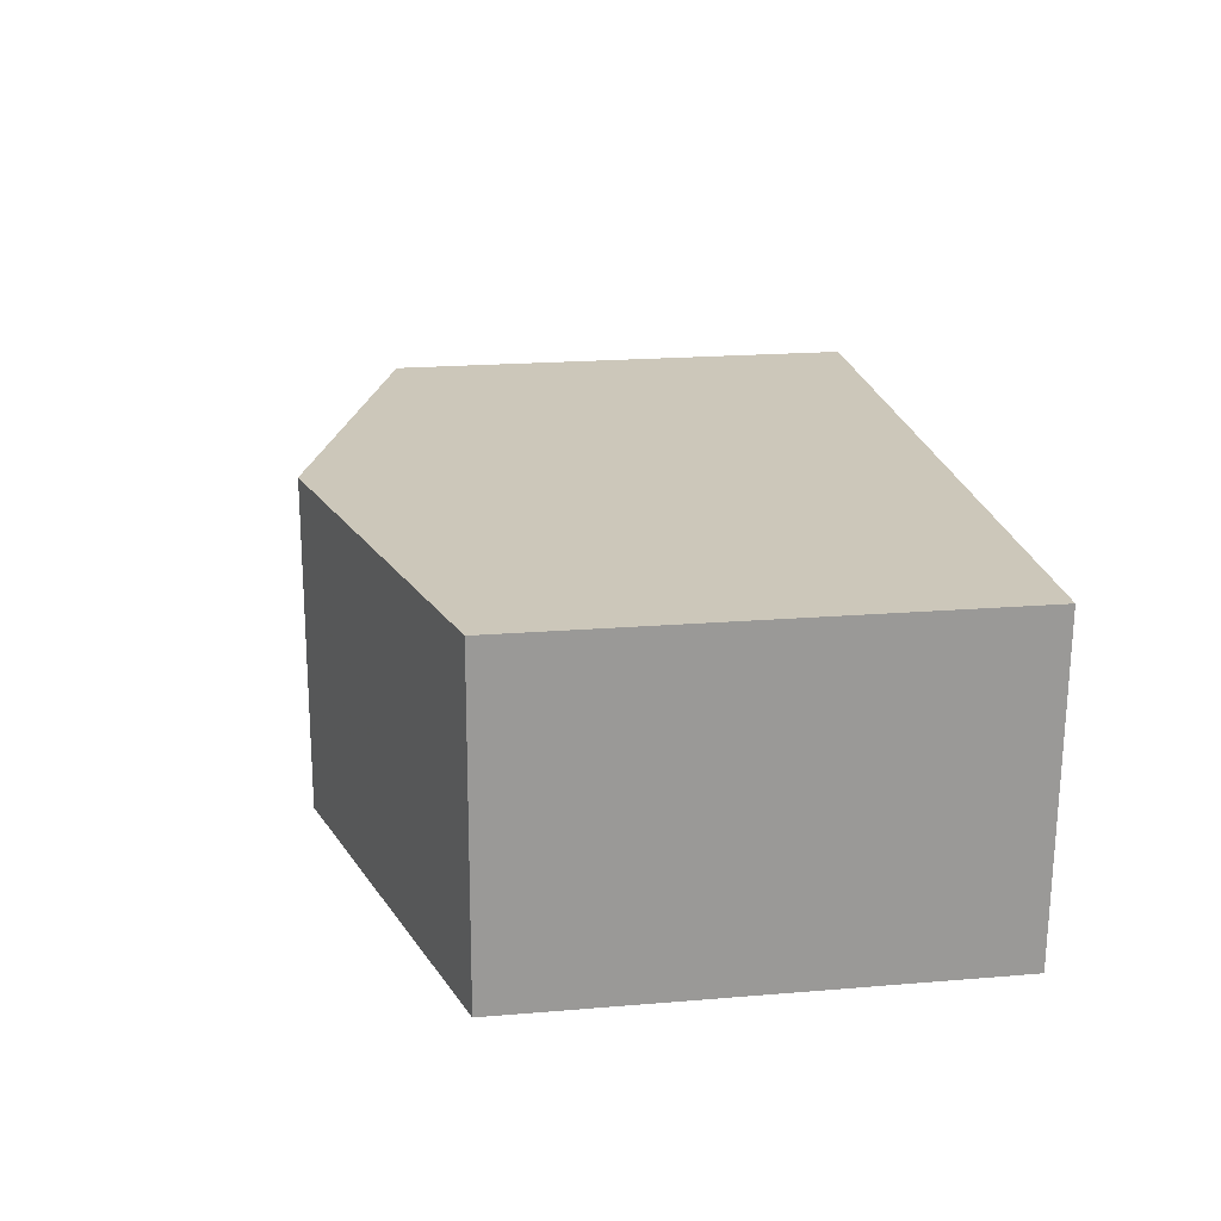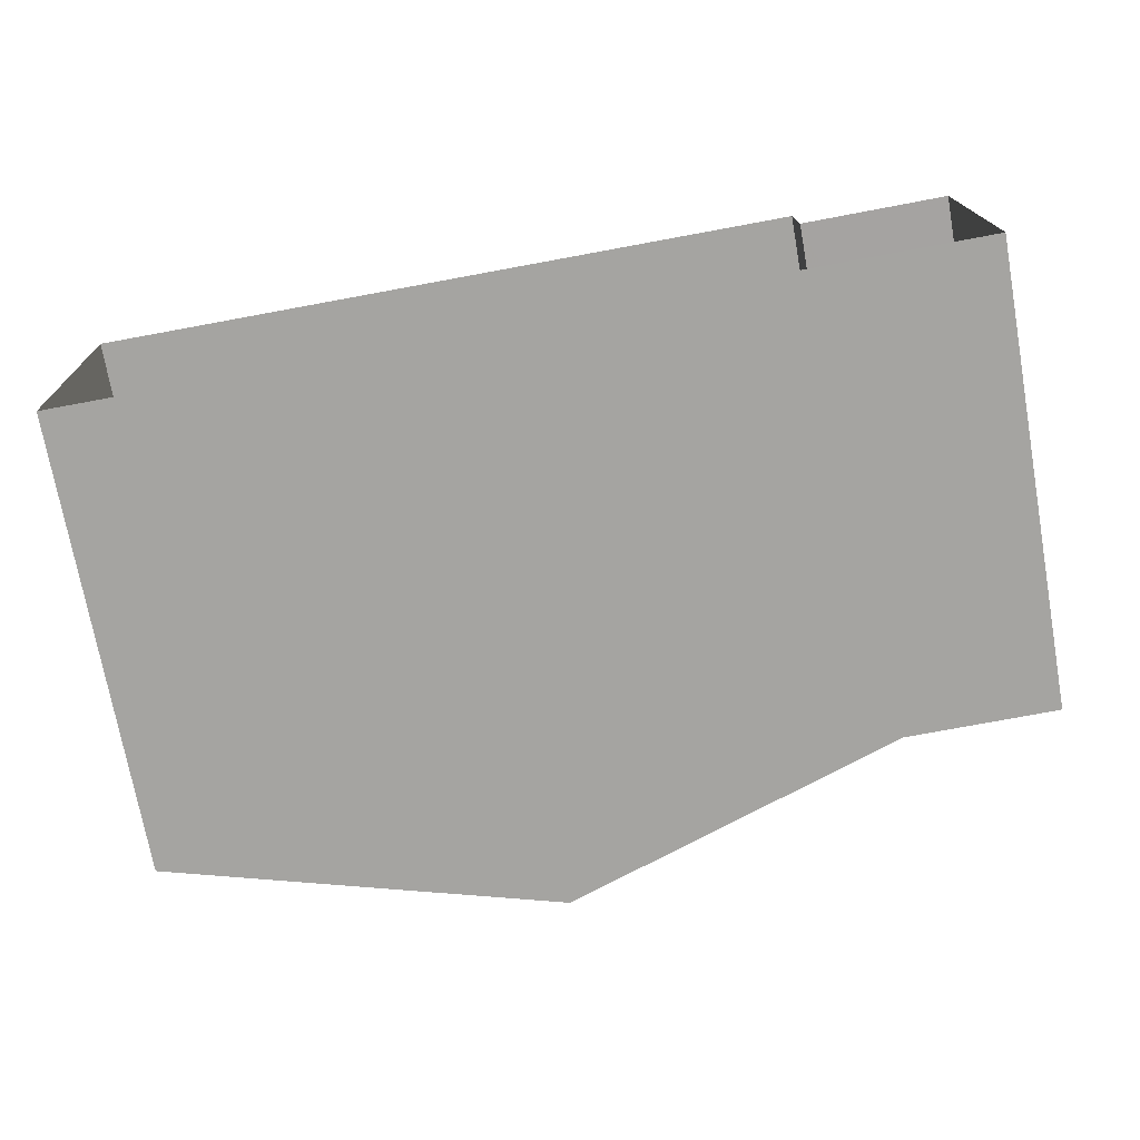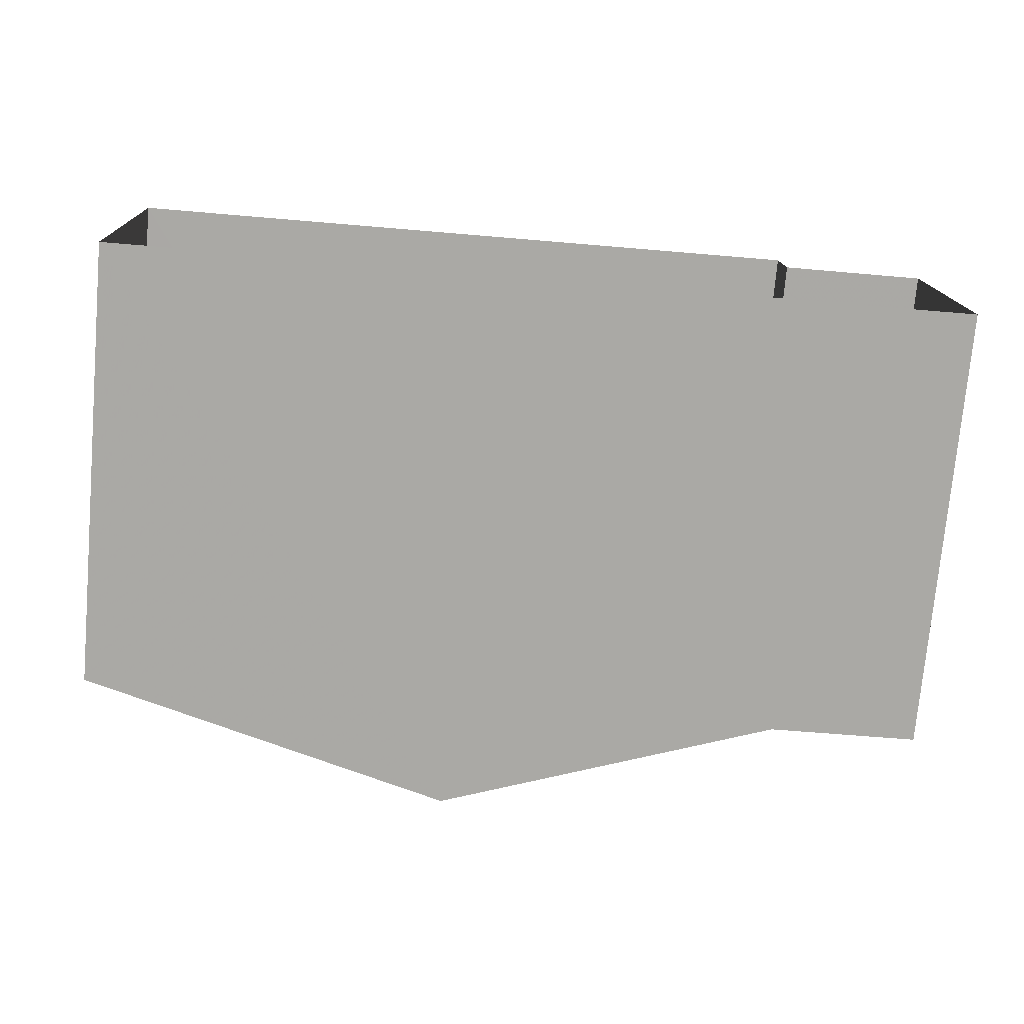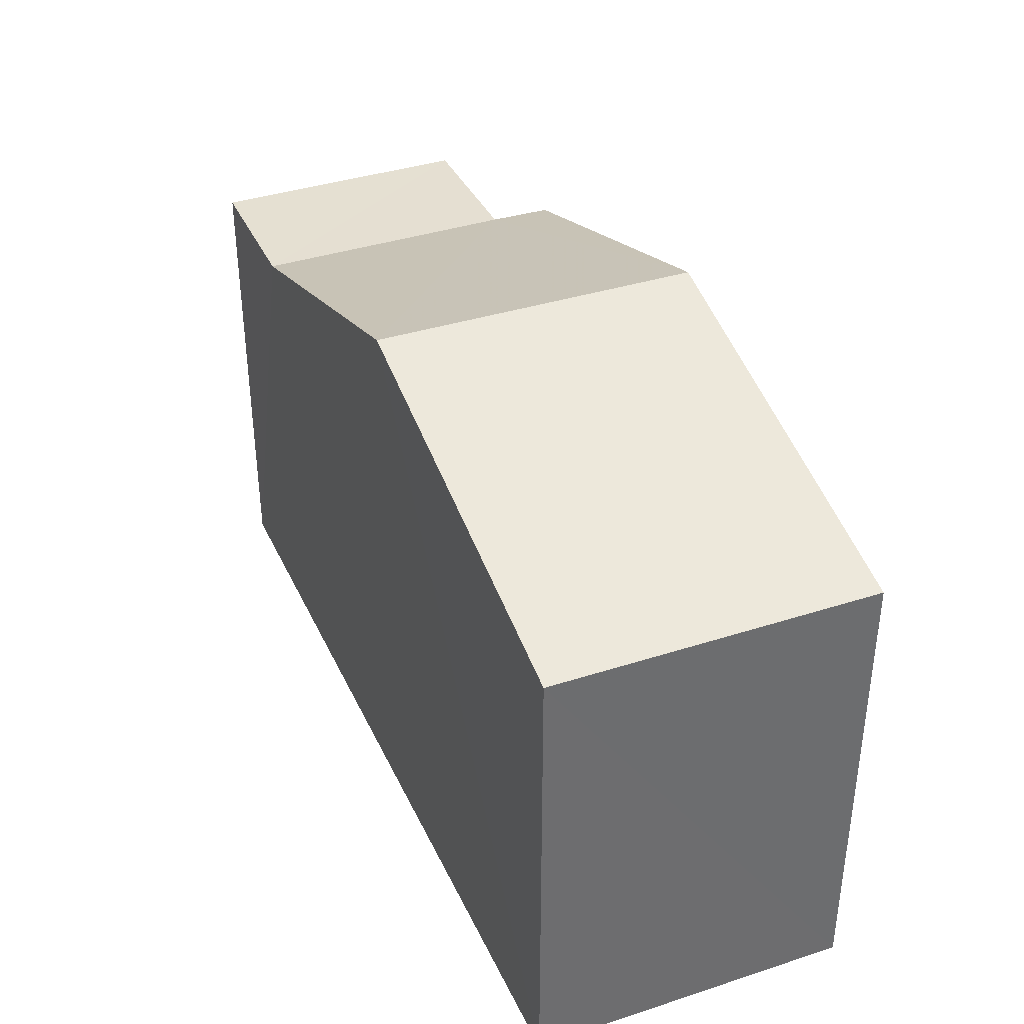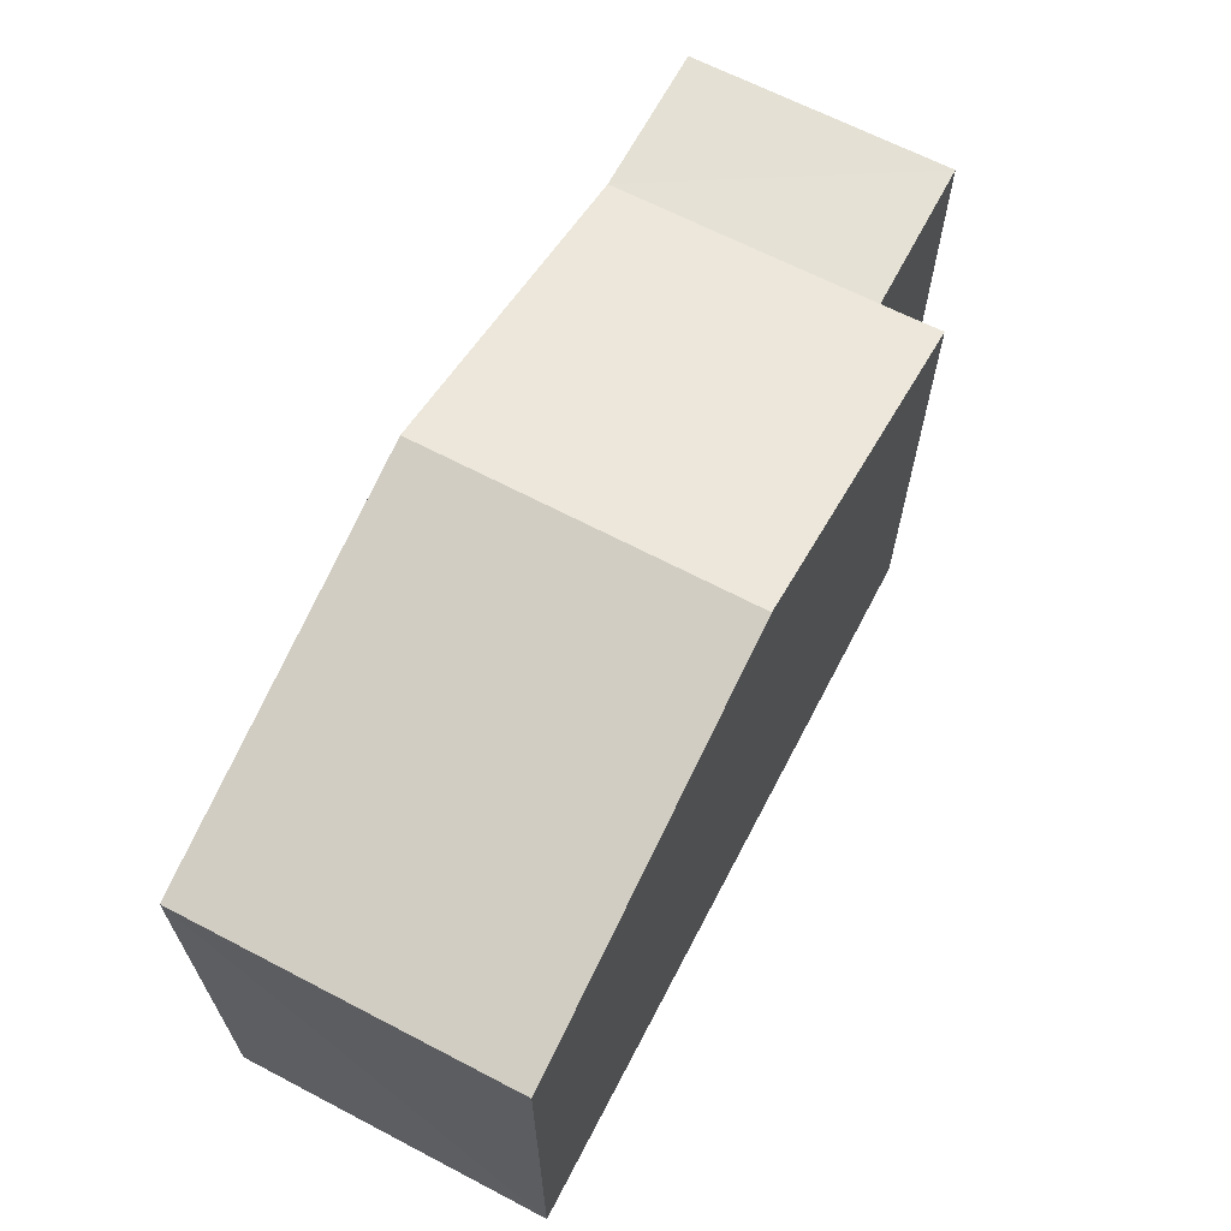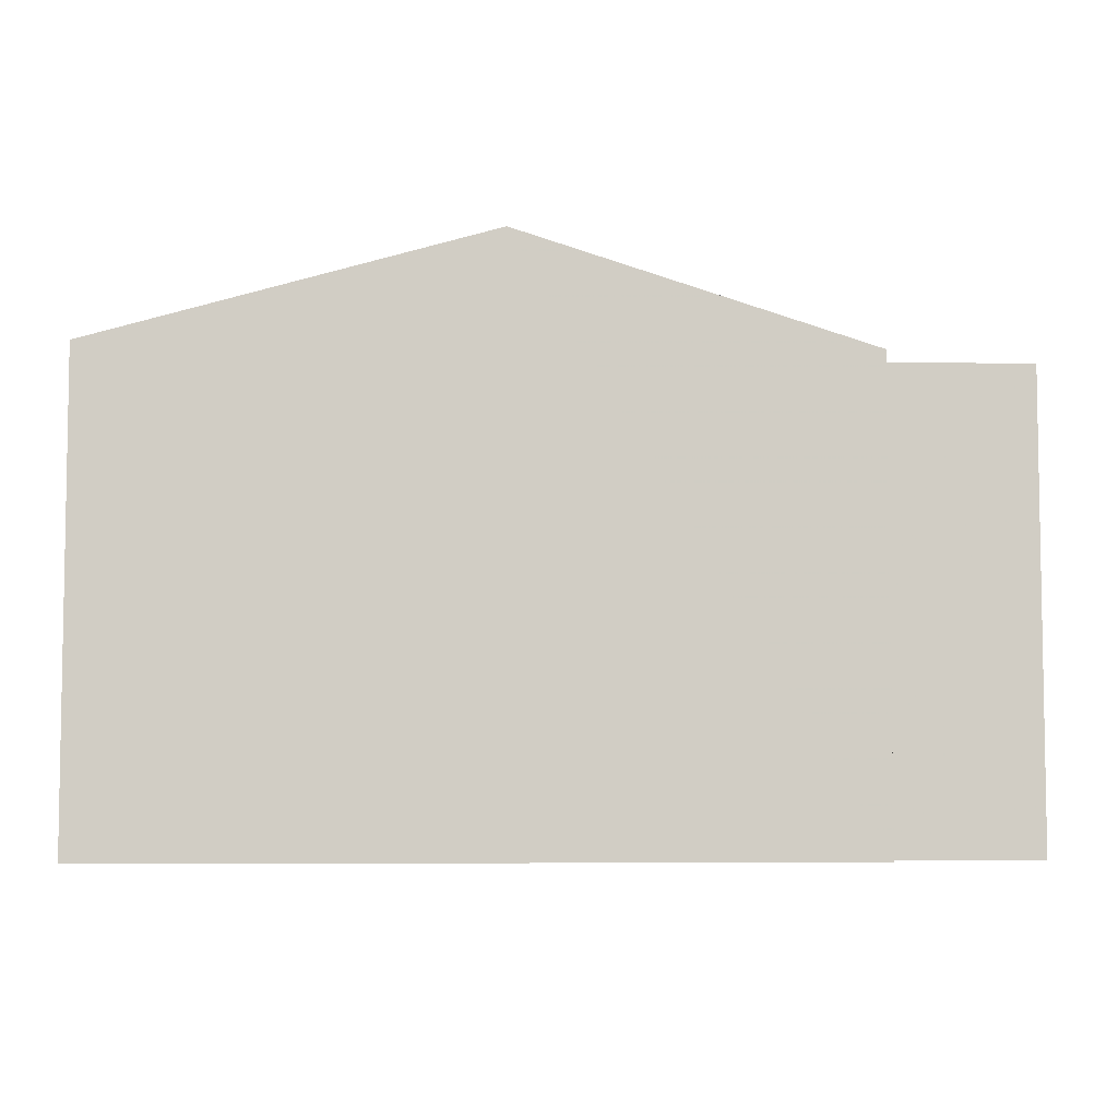
<metadata>
{"format":"obj","ext":"obj","renderer":"f3d","projection":"perspective","resolution":1024,"background":"white","views":[{"elev":20.0,"azim":81.2,"up":"+Y"},{"elev":-72.8,"azim":-169.7,"up":"+Y"},{"elev":-75.2,"azim":175.1,"up":"+Y"},{"elev":37.4,"azim":65.7,"up":"+Z"},{"elev":65.5,"azim":116.1,"up":"+Z"},{"elev":-5.9,"azim":175.1,"up":"+Z"}]}
</metadata>
<code>
v -3.74e+05 -1.035e+05 26.27
v -3.74e+05 -1.035e+05 26.27
v -3.74e+05 -1.035e+05 26.27
v -3.74e+05 -1.035e+05 26.27
v -3.74e+05 -1.035e+05 26.27
v -3.74e+05 -1.035e+05 26.27
v -3.74e+05 -1.035e+05 32.69
v -3.74e+05 -1.035e+05 32.69
v -3.74e+05 -1.035e+05 32.69
v -3.74e+05 -1.035e+05 32.69
v -3.74e+05 -1.035e+05 34.21
v -3.74e+05 -1.035e+05 34.21
v -3.74e+05 -1.035e+05 32.69
v -3.74e+05 -1.035e+05 32.69
v -3.74e+05 -1.035e+05 32.69
f 1 2 3
f 3 4 1
f 5 2 1
f 6 5 1
f 7 8 9
f 7 10 8
f 7 11 10
f 10 12 13
f 10 11 12
f 12 14 15
f 12 11 14
f 14 2 5
f 15 14 5
f 9 4 3
f 9 8 4
f 15 5 12
f 5 6 12
f 6 13 12
f 8 1 4
f 8 10 1
f 11 2 14
f 3 2 7
f 9 3 7
f 7 2 11
f 10 13 6
f 1 10 6

</code>
